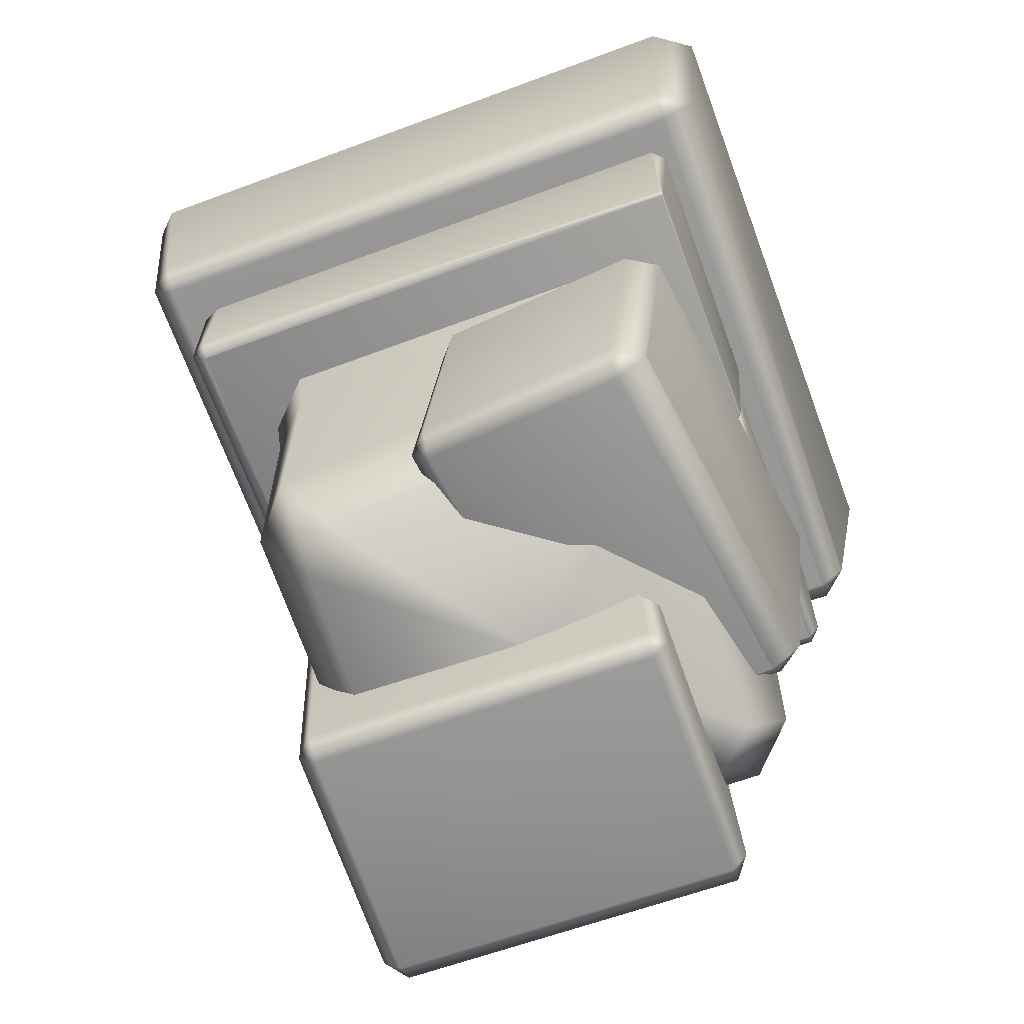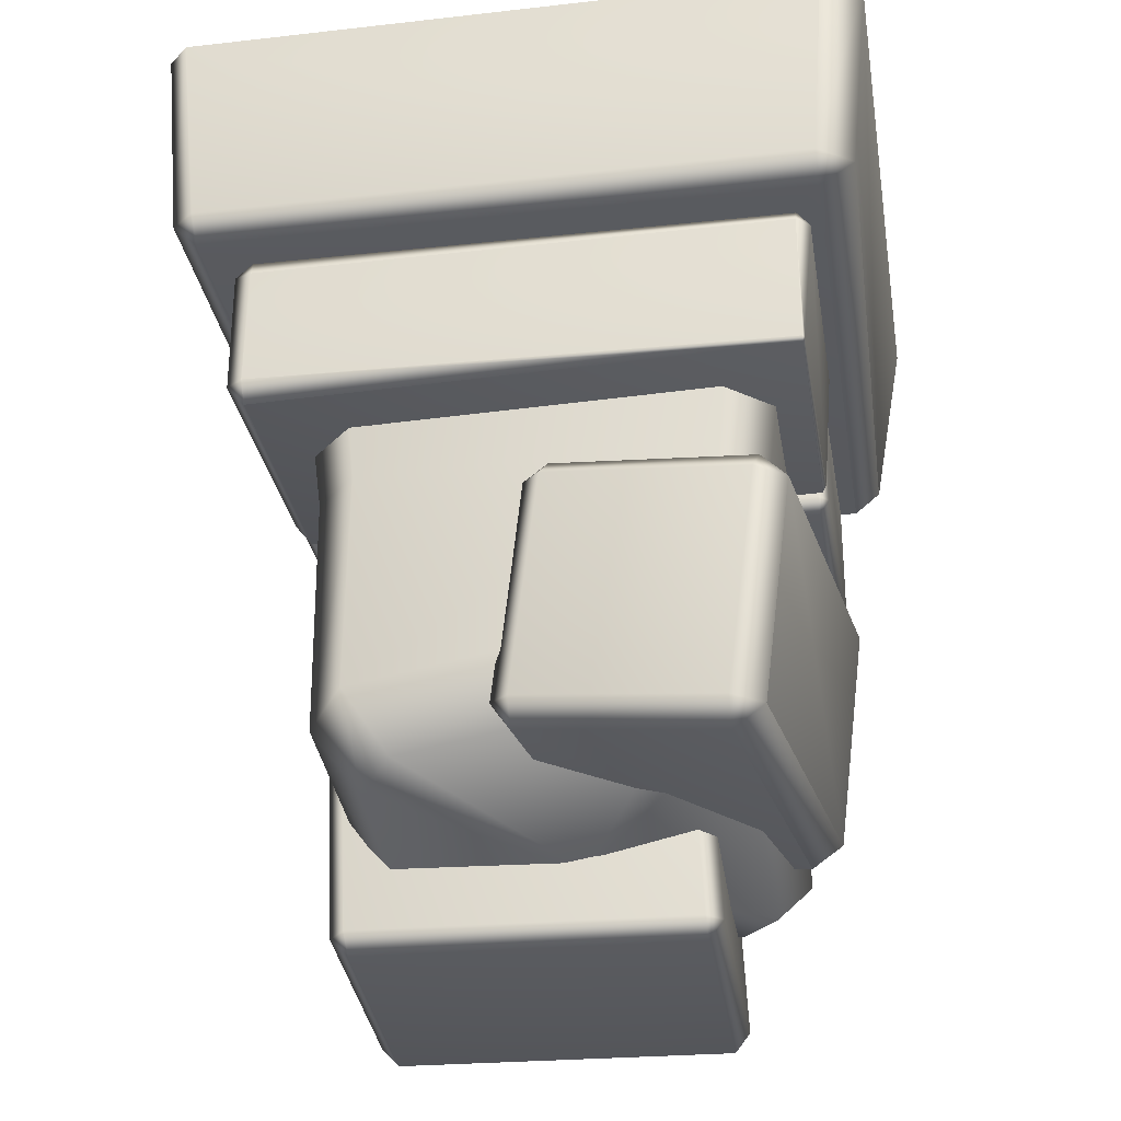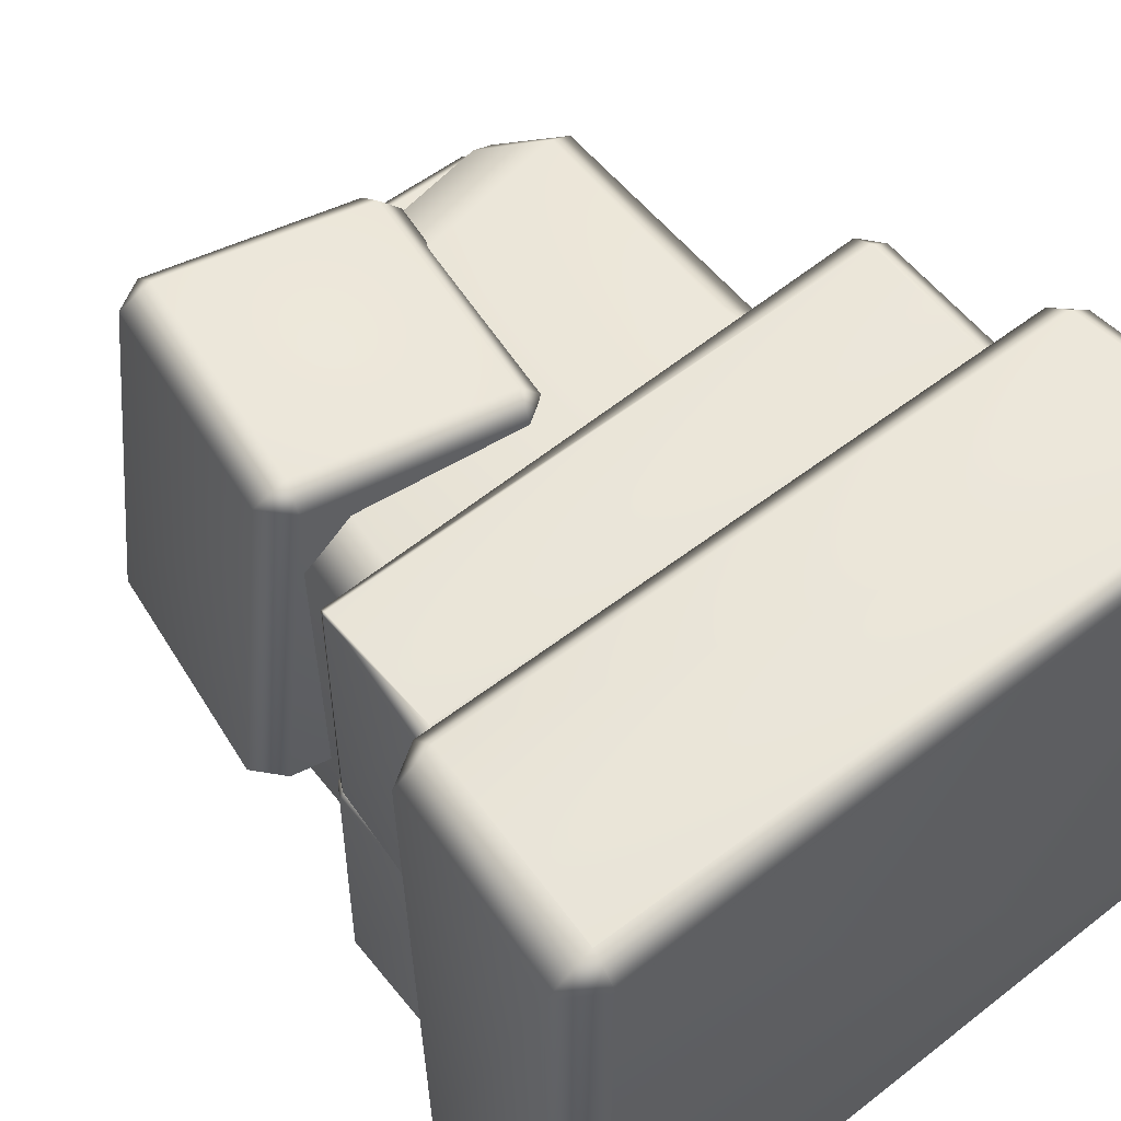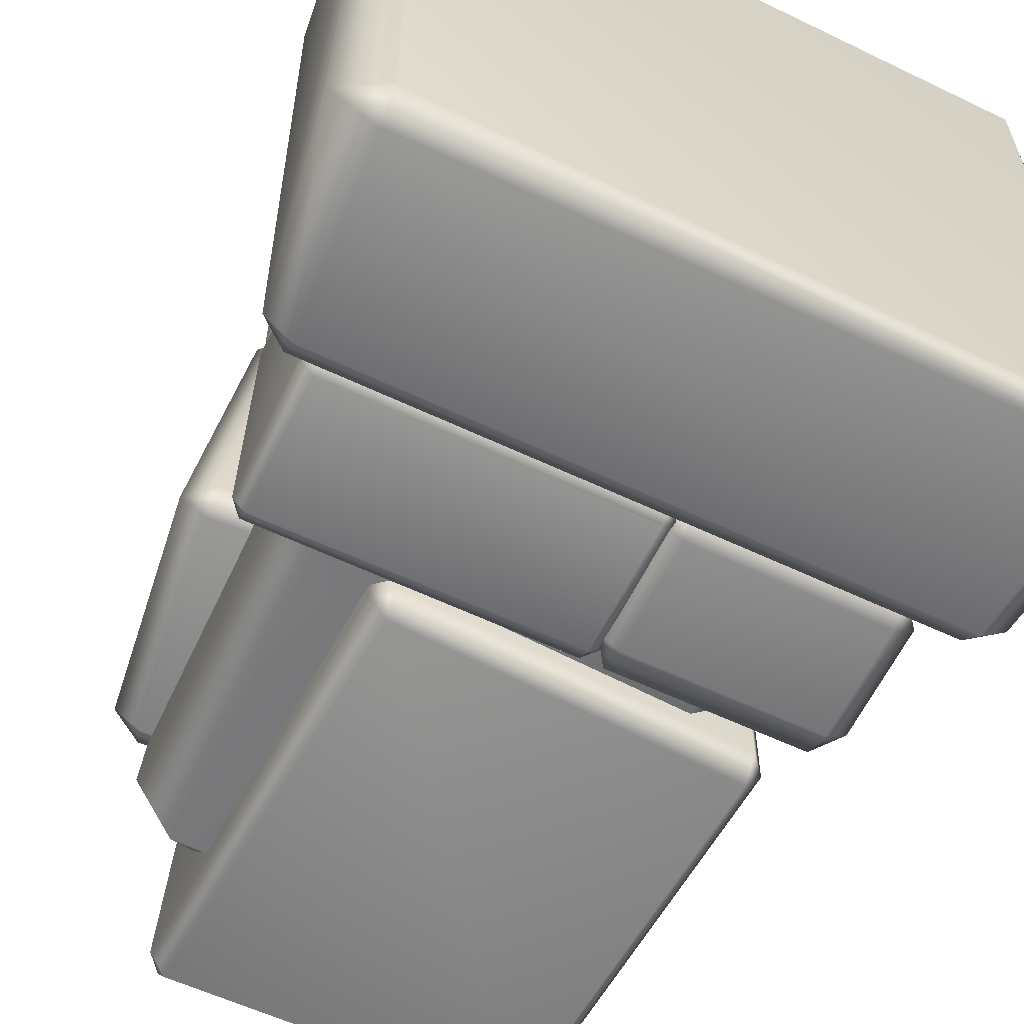
<metadata>
{"format":"obj","ext":"obj","renderer":"f3d","projection":"perspective","resolution":1024,"background":"white","views":[{"elev":-66.0,"azim":19.9,"up":"+Y"},{"elev":-29.1,"azim":9.0,"up":"+Y"},{"elev":57.8,"azim":141.5,"up":"+Z"},{"elev":-60.9,"azim":154.3,"up":"+Z"}]}
</metadata>
<code>
g ruinPillar03
v 0.9626 -2.18 1.129
v 1.289 -2.269 -0.4467
v 1.079 -2.3 1.142
v 1.172 -2.148 -0.4597
v 0.2572 -2.024 -0.5781
v 0.04608 -2.066 1.01
v 0.2572 -2.024 -0.5781
v -0.06995 -2.144 0.9933
v 0.1246 -2.111 -0.5973
v -0.2041 -3.163 0.9554
v -0.008814 -3.13 -0.6351
v -0.1143 -3.291 0.9648
v -0.008814 -3.13 -0.6351
v 0.09541 -3.259 -0.6239
v 1.011 -3.383 -0.5055
v 0.8009 -3.415 1.083
v 1.011 -3.383 -0.5055
v 0.9456 -3.319 1.104
v 1.155 -3.288 -0.4845
v 1.079 -2.3 1.142
v 1.289 -2.269 -0.4467
v 1.155 -3.288 -0.4845
v 0.9456 -3.319 1.104
v 1.288 -1.079 1.479
v 1.288 -1.079 -1.339
v -1.449 -1.079 -1.339
v -1.449 -1.079 1.479
v -1.449 -1.079 -1.339
v 1.288 -1.079 -1.339
v 1.288 -0.9749 -1.463
v -1.449 -0.9749 -1.459
v 1.288 -1.079 -1.339
v 1.45 -0.9749 1.479
v 1.413 -0.9749 -1.339
v 1.288 -1.079 1.479
v 1.288 -0.9749 1.598
v 1.537 -0.0927 1.55
v 1.355 -0.0927 1.676
v 1.413 -0.9749 -1.339
v 1.561 -0.0927 -1.408
v 1.355 0.01873 1.55
v 1.561 -0.0927 -1.408
v 1.355 0.01693 -1.408
v 1.413 -0.9749 -1.339
v 1.288 -0.9749 -1.463
v 1.561 -0.0927 -1.408
v 1.355 -0.0927 -1.553
v 1.355 0.01693 -1.408
v 1.355 0.01873 1.55
v -1.518 -0.01966 -1.408
v 1.355 0.01693 -1.408
v -1.518 -0.01074 1.55
v 1.355 -0.0927 1.676
v 1.355 0.01873 1.55
v -1.518 -0.0927 1.649
v 1.288 -0.9749 1.598
v 1.355 -0.0927 1.676
v -1.449 -0.9749 1.573
v 1.288 -1.079 1.479
v -1.449 -1.079 1.479
v 1.355 0.01693 -1.408
v -1.518 -0.01966 -1.408
v -1.518 -0.0927 -1.503
v 1.355 -0.0927 -1.553
v -1.449 -0.9749 -1.459
v 1.355 -0.0927 -1.553
v 1.288 -0.9749 -1.463
v -1.518 -0.01966 -1.408
v -1.618 -0.0927 1.55
v -1.66 -0.0927 -1.408
v -1.518 -0.01074 1.55
v -1.518 -0.0927 1.649
v -1.561 -0.9749 1.479
v -1.66 -0.0927 -1.408
v -1.583 -0.9749 -1.339
v -1.449 -0.9749 1.573
v -1.449 -1.079 1.479
v -1.583 -0.9749 -1.339
v -1.449 -1.079 -1.339
v -1.449 -0.9749 -1.459
v -1.518 -0.0927 -1.503
v -1.66 -0.0927 -1.408
v -1.518 -0.01966 -1.408
v 1.152 -1.822 -1.232
v -0.2378 -1.822 -1.232
v -0.2378 -1.822 -0.03366
v 1.152 -1.822 -0.03366
v -0.2378 -1.822 -0.03366
v -0.2378 -1.822 -1.232
v -0.2994 -1.749 -1.232
v -0.297 -1.749 -0.03366
v -0.2378 -1.822 -1.232
v 1.152 -1.749 -1.303
v -0.2378 -1.749 -1.286
v 1.152 -1.822 -1.232
v 1.21 -1.749 -1.232
v 1.152 -1.135 -1.308
v 1.212 -1.135 -1.232
v -0.2378 -1.749 -1.286
v -0.2378 -1.135 -1.318
v 1.152 -1.057 -1.232
v -0.2378 -1.135 -1.318
v -0.2378 -1.058 -1.232
v -0.2378 -1.749 -1.286
v -0.2994 -1.749 -1.232
v -0.2378 -1.135 -1.318
v -0.3063 -1.135 -1.232
v -0.2378 -1.058 -1.232
v 1.152 -1.057 -1.232
v 1.152 -1.077 -0.03366
v -0.2378 -1.084 -0.03366
v -0.2378 -1.058 -1.232
v -0.2378 -1.058 -1.232
v -0.2378 -1.084 -0.03366
v -0.2828 -1.135 -0.03366
v -0.3063 -1.135 -1.232
v -0.2378 -1.084 -0.03366
v 1.152 -1.135 0.007783
v -0.2378 -1.135 0.02555
v 1.152 -1.077 -0.03366
v 1.199 -1.135 -0.03366
v 1.152 -1.749 0.01505
v -0.2378 -1.135 0.02555
v -0.2378 -1.749 0.02474
v 1.198 -1.749 -0.03366
v 1.152 -1.822 -0.03366
v -0.2378 -1.749 0.02474
v -0.2378 -1.822 -0.03366
v -0.297 -1.749 -0.03366
v -0.2828 -1.135 -0.03366
v -0.2378 -1.135 0.02555
v -0.2378 -1.084 -0.03366
v -0.297 -1.749 -0.03366
v -0.2994 -1.749 -1.232
v -0.3063 -1.135 -1.232
v -0.2828 -1.135 -0.03366
v 1.152 -1.822 -1.232
v 1.152 -1.822 -0.03366
v 1.198 -1.749 -0.03366
v 1.21 -1.749 -1.232
v 1.199 -1.135 -0.03366
v 1.212 -1.135 -1.232
v 1.212 -1.135 -1.232
v 1.199 -1.135 -0.03366
v 1.152 -1.077 -0.03366
v 1.152 -1.057 -1.232
v 1.176 -1.149 1.352
v -1.239 -1.149 1.328
v -1.239 -1.075 1.296
v 1.176 -1.075 1.296
v 1.176 -1.075 1.296
v 1.237 -1.149 1.296
v 1.176 -1.149 1.352
v 1.186 -1.724 1.296
v 1.176 -1.724 1.311
v 1.176 -1.748 1.296
v 1.176 -1.075 1.296
v -1.239 -1.075 1.296
v -1.239 -1.11 0.06239
v 1.176 -1.073 0.06239
v 1.176 -1.075 1.296
v 1.176 -1.073 0.06239
v 1.237 -1.149 0.06239
v 1.237 -1.149 1.296
v 1.176 -1.073 0.06239
v -1.239 -1.11 0.06239
v -1.239 -1.149 0.0305
v 1.176 -1.149 0.01612
v 1.176 -1.149 0.01612
v 1.237 -1.149 0.06239
v 1.176 -1.073 0.06239
v 1.176 -1.724 0.04217
v 1.194 -1.724 0.06239
v 1.176 -1.761 0.06239
v 1.176 -1.149 0.01612
v -1.239 -1.149 0.0305
v -1.239 -1.724 0.01602
v 1.176 -1.724 0.04217
v -1.318 -1.724 0.06239
v -1.239 -1.822 0.06239
v -1.239 -1.149 0.0305
v -1.28 -1.149 0.06239
v -1.239 -1.11 0.06239
v 1.176 -1.724 0.04217
v -1.239 -1.724 0.01602
v -1.239 -1.822 0.06239
v 1.176 -1.761 0.06239
v 1.176 -1.761 0.06239
v -1.239 -1.822 0.06239
v -1.239 -1.819 1.296
v 1.176 -1.748 1.296
v 1.176 -1.761 0.06239
v 1.176 -1.748 1.296
v 1.186 -1.724 1.296
v 1.194 -1.724 0.06239
v 1.194 -1.724 0.06239
v 1.237 -1.149 1.296
v 1.237 -1.149 0.06239
v 1.176 -1.748 1.296
v -1.239 -1.819 1.296
v -1.239 -1.724 1.352
v 1.176 -1.724 1.311
v 1.176 -1.724 1.311
v -1.239 -1.724 1.352
v -1.239 -1.149 1.328
v 1.176 -1.149 1.352
v -1.318 -1.149 1.296
v -1.239 -1.075 1.296
v -1.239 -1.724 1.352
v -1.318 -1.724 1.296
v -1.239 -1.819 1.296
v -1.239 -1.819 1.296
v -1.239 -1.822 0.06239
v -1.318 -1.724 0.06239
v -1.318 -1.724 1.296
v -1.239 -1.11 0.06239
v -1.239 -1.075 1.296
v -1.318 -1.149 1.296
v -1.28 -1.149 0.06239
v -1.318 -1.724 1.296
v -1.318 -1.724 0.06239
v -1.28 -1.149 0.06239
v -1.318 -1.149 1.296
v -0.251 -1.69 -0.02869
v -0.3398 -1.822 -1.234
v -0.3398 -1.822 -0.02869
v -0.251 -1.69 -1.234
v -0.251 -1.167 -1.234
v -0.2598 -1.167 -0.02869
v -0.251 -1.167 -1.234
v -0.3398 -1.062 -0.02869
v -0.3398 -1.046 -1.234
v -1.217 -1.061 -0.02869
v -1.217 -1.046 -1.234
v -1.314 -1.167 -0.02869
v -1.217 -1.046 -1.234
v -1.314 -1.167 -1.234
v -1.314 -1.69 -1.234
v -1.314 -1.69 -0.02869
v -1.314 -1.69 -1.234
v -1.217 -1.822 -0.02869
v -1.217 -1.822 -1.234
v -0.3398 -1.822 -0.02869
v -0.3398 -1.822 -1.234
v -1.217 -1.822 -1.234
v -1.217 -1.822 -0.02869
v 0.5829 -3.959 -1.161
v -0.9924 -3.941 -1.161
v -0.9878 -4.026 -1.046
v 0.5875 -4.044 -1.045
v 0.479 -2.004 -1.197
v -0.9924 -3.941 -1.161
v 0.5829 -3.959 -1.161
v -1.091 -2.087 -1.196
v 0.4747 -1.92 -1.085
v -1.095 -2.001 -1.083
v 0.4747 -1.902 -0.04023
v -1.095 -1.983 -0.03873
v 0.479 -1.981 0.04377
v -1.091 -2.064 0.05079
v 0.5755 -3.796 0.07214
v -1.091 -2.064 0.05079
v 0.479 -1.981 0.04377
v -0.9998 -3.778 0.08202
v 0.5801 -3.884 -0.003469
v -0.9952 -3.867 -0.003778
v 0.5875 -4.044 -1.045
v -0.9878 -4.026 -1.046
v -0.9952 -3.867 -0.003778
v 0.5801 -3.884 -0.003469
v -0.9924 -3.941 -1.161
v -1.069 -3.943 -1.047
v -0.9878 -4.026 -1.046
v -1.08 -3.784 -0.005317
v -0.9952 -3.867 -0.003778
v -0.9998 -3.778 0.08202
v -1.091 -2.064 0.05079
v -1.167 -2.07 -0.03711
v -1.167 -2.07 -0.03711
v -1.171 -2.089 -1.081
v -1.095 -1.983 -0.03873
v -1.091 -2.064 0.05079
v -1.095 -2.001 -1.083
v -1.091 -2.087 -1.196
v -0.9924 -3.941 -1.161
v -1.069 -3.943 -1.047
v 0.1246 -2.111 -0.5973
v -0.008814 -3.13 -0.6351
v 0.1221 -3.144 -0.7094
v 0.09541 -3.259 -0.6239
v 1.011 -3.383 -0.5055
v 0.2555 -2.125 -0.6716
v 0.2572 -2.024 -0.5781
v 1.037 -3.268 -0.591
v 1.155 -3.288 -0.4845
v 1.171 -2.25 -0.5532
v 1.172 -2.148 -0.4597
v 1.289 -2.269 -0.4467
v -0.3398 -1.046 -1.234
v -1.217 -1.046 -1.234
v -1.217 -1.167 -1.302
v -1.314 -1.167 -1.234
v -1.314 -1.69 -1.234
v -0.3398 -1.167 -1.302
v -0.251 -1.167 -1.234
v -1.217 -1.69 -1.302
v -1.217 -1.822 -1.234
v -0.3398 -1.69 -1.302
v -0.251 -1.69 -1.234
v -0.3398 -1.822 -1.234
v 0.5875 -4.044 -1.045
v 0.6583 -3.952 -1.047
v 0.5829 -3.959 -1.161
v 0.5801 -3.884 -0.003469
v 0.479 -2.004 -1.197
v 0.6499 -3.793 -0.005149
v 0.5755 -3.796 0.07214
v 0.5596 -1.978 -0.03881
v 0.5596 -1.978 -0.03881
v 0.5597 -1.997 -1.083
v 0.4747 -1.92 -1.085
v 0.479 -1.981 0.04377
v 0.4747 -1.902 -0.04023
v -0.06995 -2.144 0.9933
v 0.04608 -2.066 1.01
v 0.02144 -2.16 1.101
v -0.2041 -3.163 0.9554
v 0.9626 -2.18 1.129
v -0.1111 -3.179 1.057
v -0.1143 -3.291 0.9648
v 0.9363 -2.285 1.222
v 1.079 -2.3 1.142
v 0.8029 -3.304 1.185
v 0.8009 -3.415 1.083
v 0.9456 -3.319 1.104
v -0.3398 -1.062 -0.02869
v -0.2598 -1.167 -0.02869
v -0.3398 -1.167 0.04299
v -1.217 -1.061 -0.02869
v -0.251 -1.69 -0.02869
v -1.217 -1.167 0.03799
v -1.314 -1.167 -0.02869
v -0.3398 -1.69 0.04502
v -0.3398 -1.822 -0.02869
v -1.217 -1.69 0.04504
v -1.314 -1.69 -0.02869
v -1.217 -1.822 -0.02869
v -1.228 -0.07908 -0.9821
v -0.8 -2.079 -1
v -0.9821 -0.07908 -1.228
v -1 -2.079 -0.8
v -1.228 -0.07908 0.9821
v -0.7882 -3.442 -0.9861
v -1.011 -2.059 0.8
v -0.9821 -0.07908 1.228
v -0.9824 -3.406 -0.7889
v -0.6376 -3.626 -0.8188
v -0.8153 -2.05 1
v 0.9821 -0.07908 1.228
v -0.8012 -3.633 -0.6551
v 0.05494 -3.536 0
v -1.006 -3.154 0.7889
v 0.7846 -2.029 1
v 1.228 -0.07908 0.9821
v -0.8017 -3.4 0.6551
v -0.8317 -3.053 0.9861
v 0.9887 -2.04 0.8
v 1.228 -0.07908 -0.9821
v -0.6503 -3.31 0.8188
v 0.7219 -2.778 0.9861
v 0.6397 -3.082 0.8188
v 0.818 -3.158 0.6551
v 0.9461 -2.875 0.7889
v 1 -2.079 -0.8
v 0.9821 -0.07908 -1.228
v 0.9894 -3.365 -0.7889
v 0.8 -2.079 -1
v 0.8348 -3.56 -0.6551
v 0.05494 -3.536 0
v -0.8 -2.079 -1
v -0.9821 -0.07908 -1.228
v 0.7897 -3.436 -0.9861
v -0.7882 -3.442 -0.9861
v 0.6713 -3.568 -0.8188
v -0.6376 -3.626 -0.8188
g ruinPillar03_0
f 3 2 1
f 2 4 1
f 1 4 5
f 6 1 5
f 8 6 7
f 9 8 7
f 10 8 9
f 11 10 9
f 10 13 12
f 13 14 12
f 14 15 12
f 15 16 12
f 18 16 17
f 19 18 17
f 22 21 20
f 23 22 20
f 26 25 24
f 27 26 24
f 30 29 28
f 31 30 28
f 34 33 32
f 33 35 32
f 36 35 33
f 33 37 36
f 37 38 36
f 37 33 39
f 40 37 39
f 37 41 38
f 41 37 42
f 43 41 42
f 32 45 44
f 44 45 46
f 45 47 46
f 46 47 48
f 51 50 49
f 50 52 49
f 54 52 53
f 52 55 53
f 57 55 56
f 55 58 56
f 56 58 59
f 58 60 59
f 63 62 61
f 64 63 61
f 63 66 65
f 66 67 65
f 70 69 68
f 69 71 68
f 72 71 69
f 72 69 73
f 73 69 74
f 75 73 74
f 76 72 73
f 73 77 76
f 77 73 78
f 79 77 78
f 78 80 79
f 81 80 78
f 82 81 78
f 83 81 82
f 86 85 84
f 87 86 84
f 90 89 88
f 91 90 88
f 94 93 92
f 93 95 92
f 96 95 93
f 93 97 96
f 97 98 96
f 97 93 99
f 100 97 99
f 97 101 98
f 101 97 102
f 103 101 102
f 92 105 104
f 104 105 106
f 105 107 106
f 106 107 108
f 111 110 109
f 112 111 109
f 115 114 113
f 116 115 113
f 119 118 117
f 118 120 117
f 121 120 118
f 121 118 122
f 122 118 123
f 124 122 123
f 125 121 122
f 122 126 125
f 126 122 127
f 128 126 127
f 127 129 128
f 130 129 127
f 131 130 127
f 132 130 131
f 135 134 133
f 136 135 133
f 139 138 137
f 140 139 137
f 141 139 140
f 142 141 140
f 145 144 143
f 146 145 143
f 149 148 147
f 150 149 147
f 153 152 151
f 154 152 153
f 155 154 153
f 156 154 155
f 159 158 157
f 160 159 157
f 163 162 161
f 164 163 161
f 167 166 165
f 168 167 165
f 171 170 169
f 169 170 172
f 170 173 172
f 172 173 174
f 177 176 175
f 178 177 175
f 180 179 177
f 177 179 181
f 179 182 181
f 181 182 183
f 186 185 184
f 187 186 184
f 190 189 188
f 191 190 188
f 194 193 192
f 195 194 192
f 197 194 196
f 198 197 196
f 201 200 199
f 202 201 199
f 205 204 203
f 206 205 203
f 208 207 205
f 205 207 209
f 207 210 209
f 209 210 211
f 214 213 212
f 215 214 212
f 218 217 216
f 219 218 216
f 222 221 220
f 223 222 220
f 226 225 224
f 225 227 224
f 224 227 228
f 229 224 228
f 231 229 230
f 232 231 230
f 233 231 232
f 234 233 232
f 233 236 235
f 236 237 235
f 237 238 235
f 238 239 235
f 241 239 240
f 242 241 240
f 245 244 243
f 246 245 243
f 249 248 247
f 250 249 247
f 253 252 251
f 252 254 251
f 251 254 255
f 254 256 255
f 255 256 257
f 256 258 257
f 257 258 259
f 258 260 259
f 263 262 261
f 262 264 261
f 261 264 265
f 264 266 265
f 269 268 267
f 270 269 267
f 273 272 271
f 274 272 273
f 275 274 273
f 276 274 275
f 274 276 277
f 278 274 277
f 274 279 272
f 279 280 272
f 280 279 281
f 281 279 282
f 283 280 281
f 284 280 283
f 280 284 285
f 286 280 285
f 289 288 287
f 289 290 288
f 291 290 289
f 292 289 287
f 287 293 292
f 294 291 289
f 294 289 292
f 295 291 294
f 292 293 296
f 296 294 292
f 295 294 296
f 293 297 296
f 298 295 296
f 296 297 298
f 301 300 299
f 301 302 300
f 303 302 301
f 304 301 299
f 299 305 304
f 306 303 301
f 306 301 304
f 307 303 306
f 304 305 308
f 308 306 304
f 307 306 308
f 305 309 308
f 310 307 308
f 308 309 310
f 313 312 311
f 311 312 314
f 313 315 312
f 312 316 314
f 314 316 317
f 316 312 318
f 317 316 319
f 312 320 318
f 315 320 312
f 321 320 315
f 319 320 321
f 322 317 319
f 323 319 321
f 322 319 323
f 326 325 324
f 324 327 326
f 328 325 326
f 327 329 326
f 327 330 329
f 331 328 326
f 326 329 331
f 332 328 331
f 329 330 333
f 329 333 331
f 331 333 332
f 330 334 333
f 333 335 332
f 333 334 335
f 338 337 336
f 336 339 338
f 340 337 338
f 339 341 338
f 339 342 341
f 343 340 338
f 338 341 343
f 344 340 343
f 341 342 345
f 341 345 343
f 343 345 344
f 342 346 345
f 345 347 344
f 345 346 347
g ruinPillar03_1
f 350 349 348
f 349 351 348
f 352 348 351
f 349 353 351
f 354 352 351
f 355 352 354
f 353 356 351
f 354 351 356
f 353 357 356
f 358 355 354
f 359 355 358
f 357 360 356
f 357 361 360
f 362 354 356
f 362 356 360
f 358 354 362
f 363 359 358
f 364 359 363
f 365 362 360
f 365 360 361
f 366 358 362
f 366 362 365
f 363 358 366
f 367 364 363
f 368 364 367
f 369 365 361
f 369 366 365
f 370 363 366
f 370 366 369
f 367 363 370
f 371 369 361
f 371 370 369
f 372 371 361
f 373 370 371
f 373 367 370
f 372 373 371
f 374 368 367
f 374 367 373
f 368 374 375
f 376 373 372
f 376 374 373
f 374 377 375
f 374 376 377
f 378 376 372
f 378 372 379
f 375 377 380
f 381 375 380
f 376 382 377
f 377 382 380
f 376 378 382
f 382 383 380
f 378 379 384
f 378 384 382
f 382 384 383
f 384 379 385
f 384 385 383

</code>
